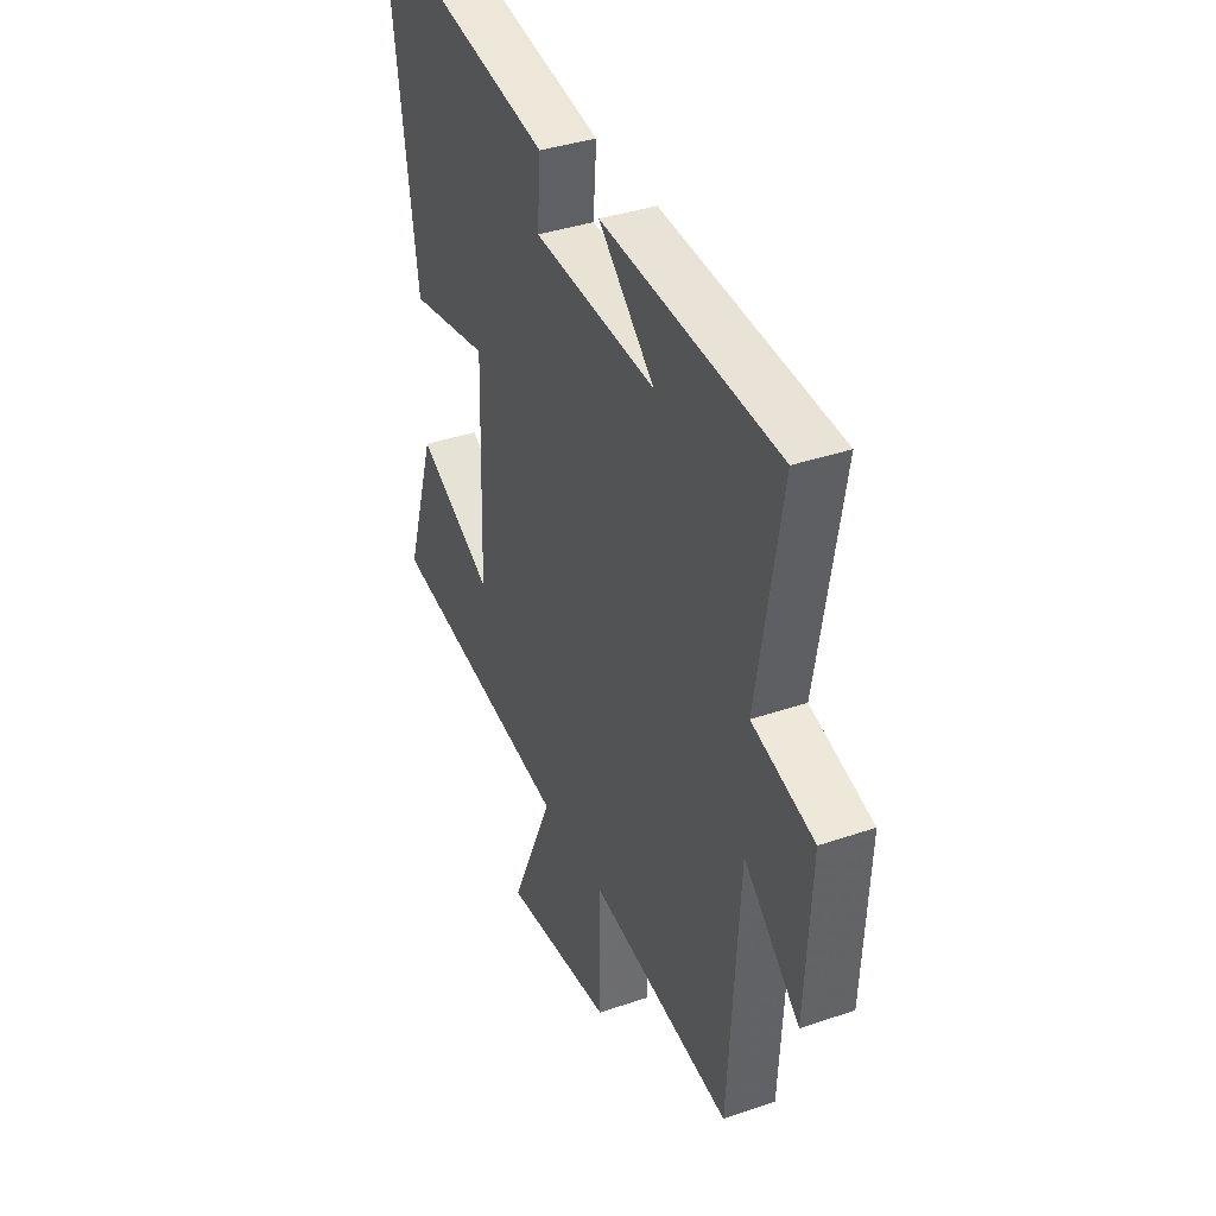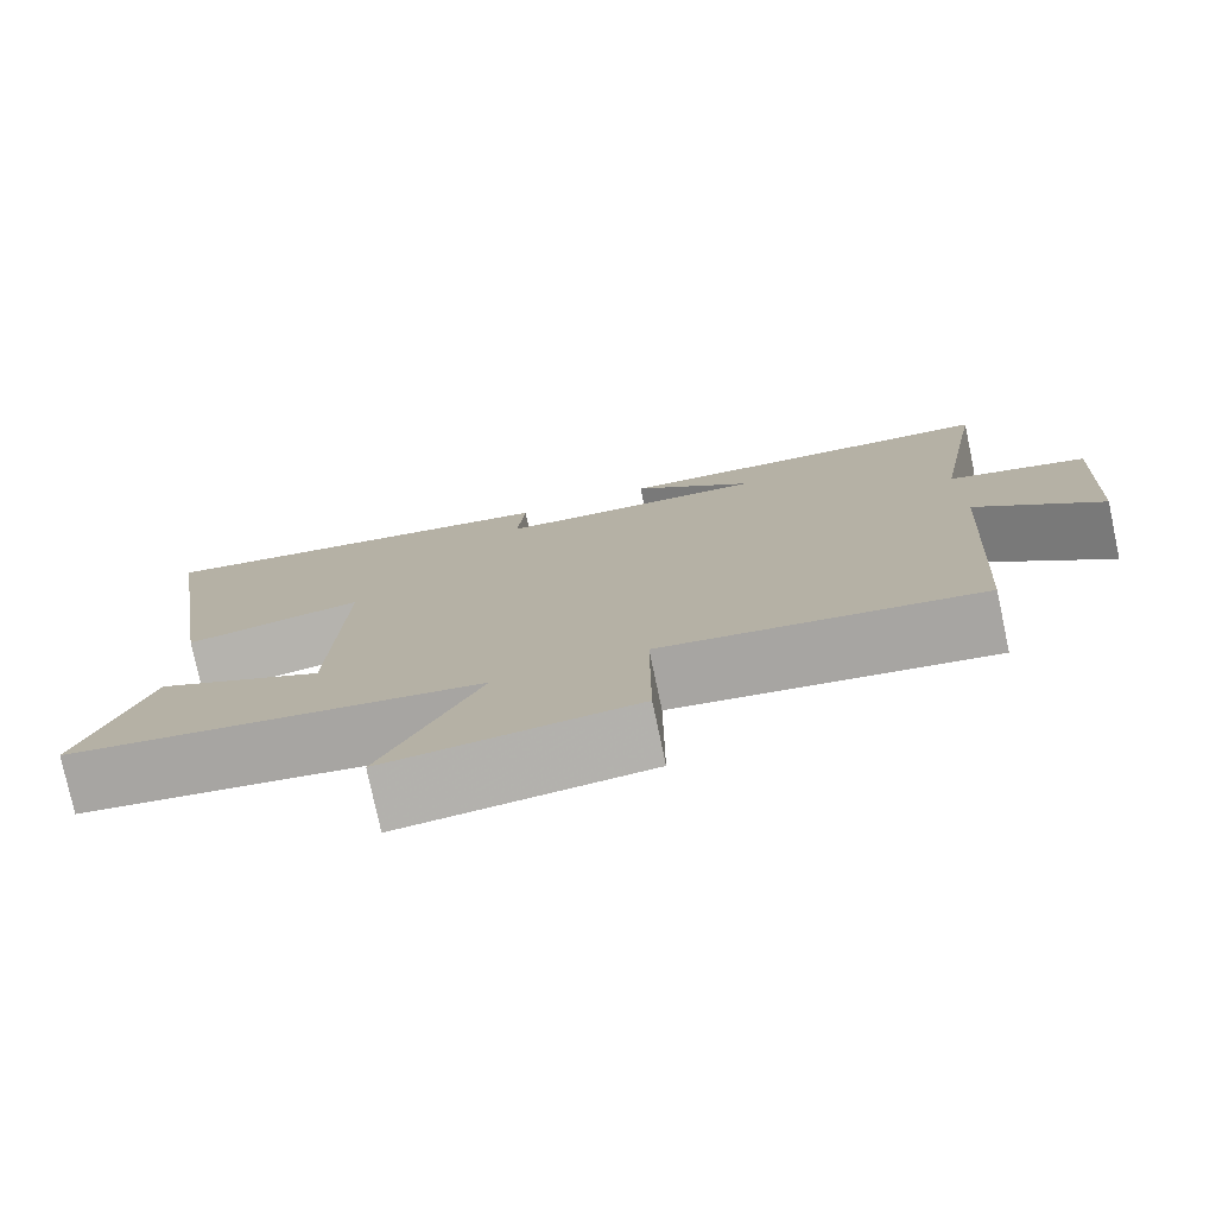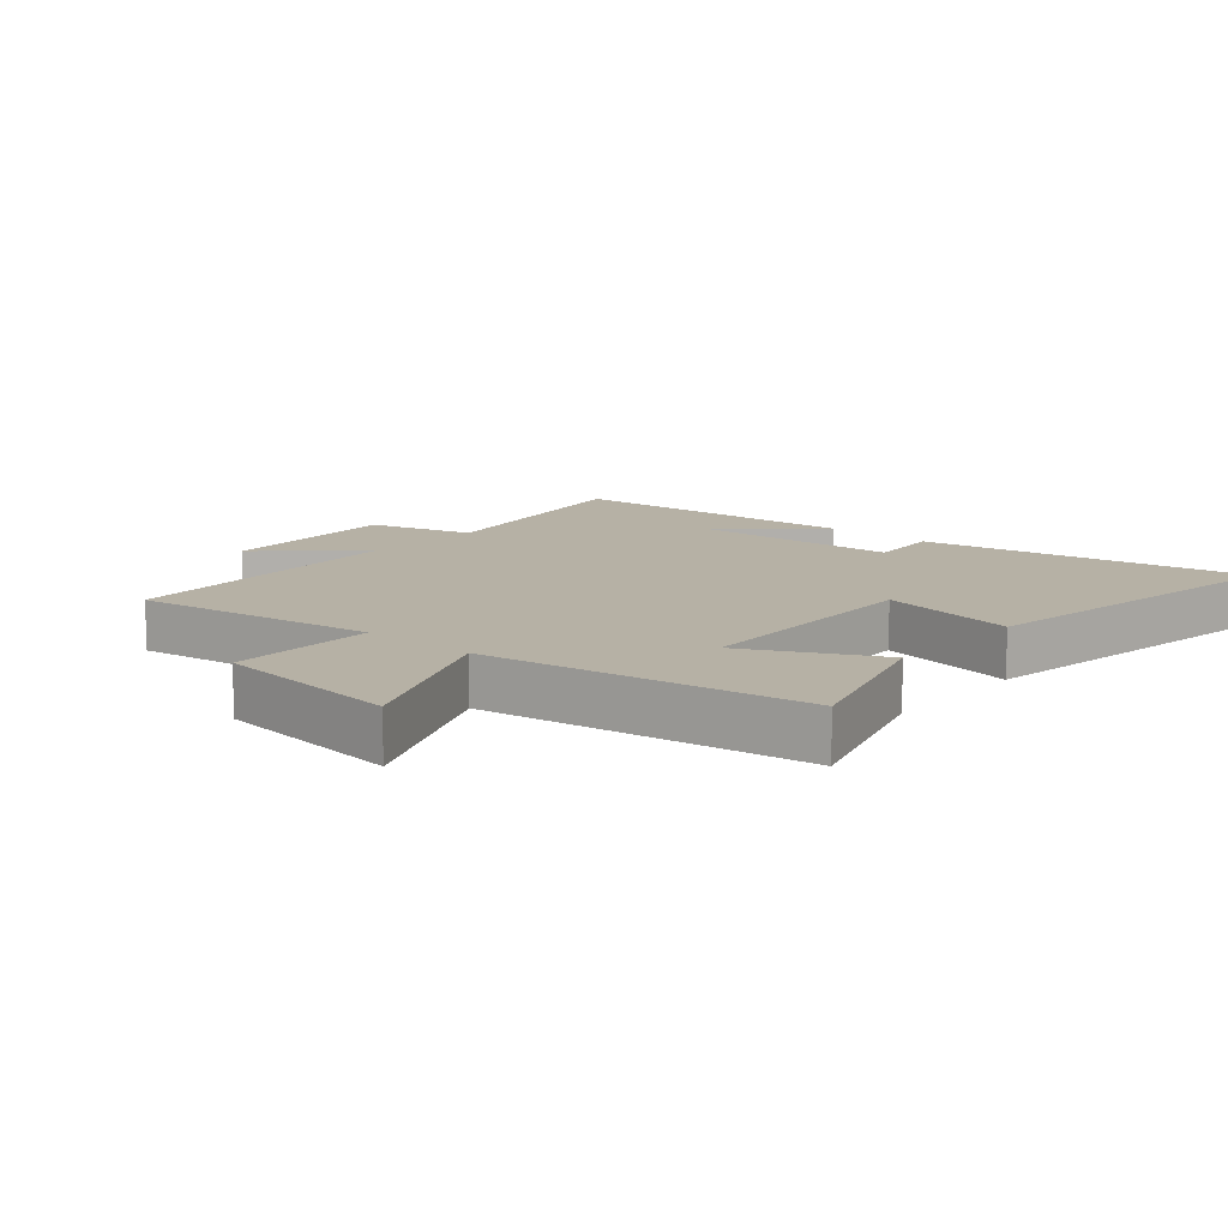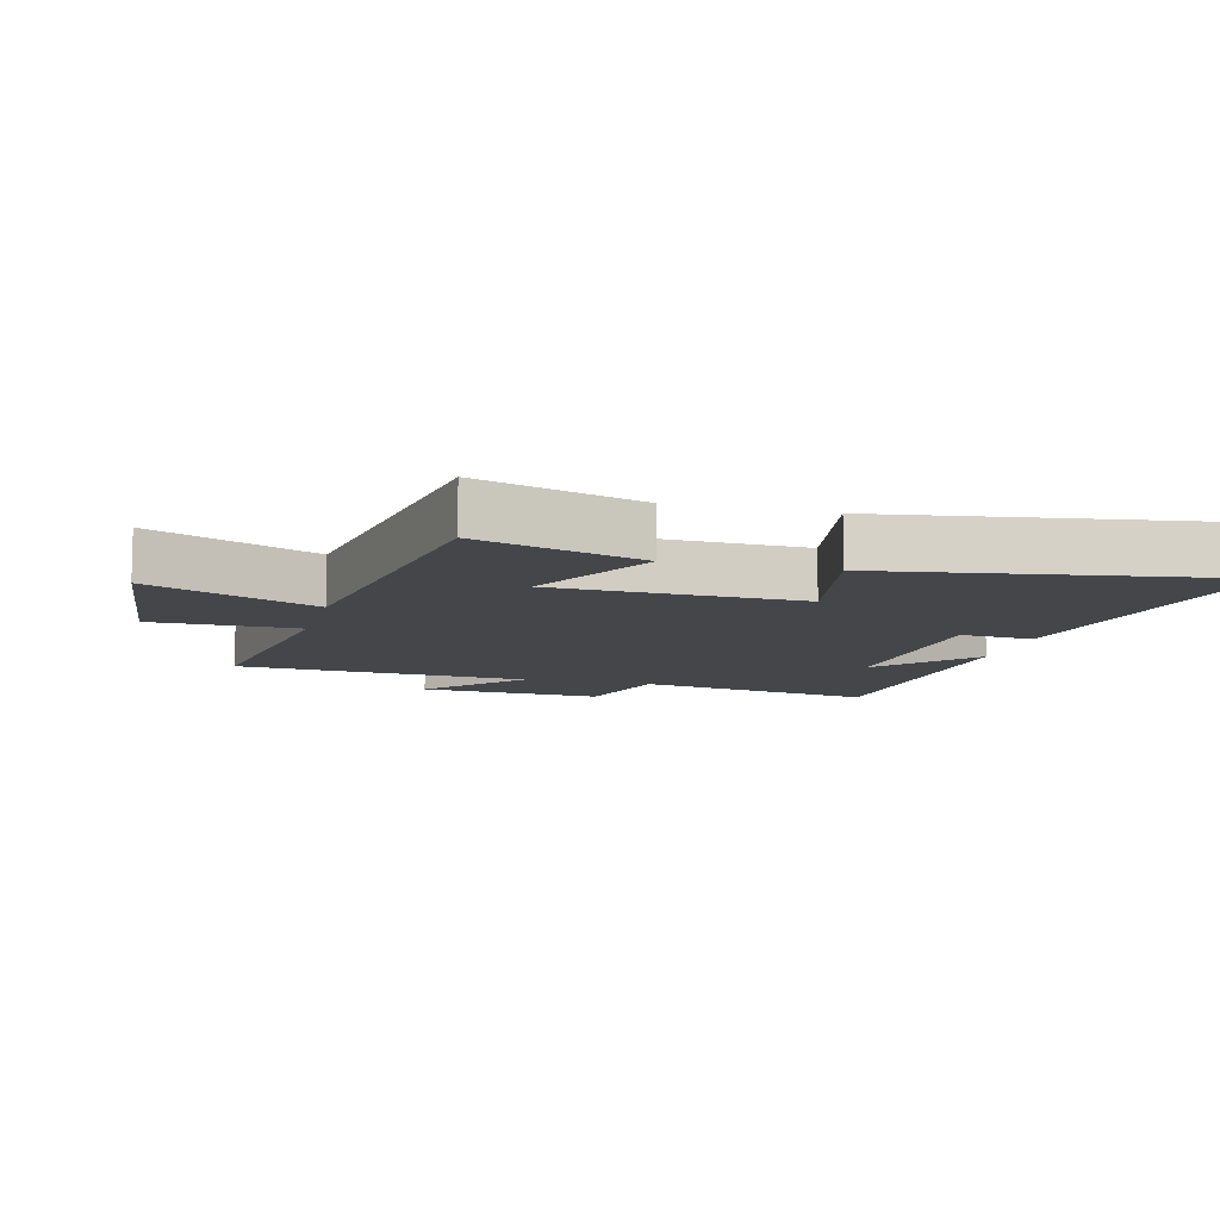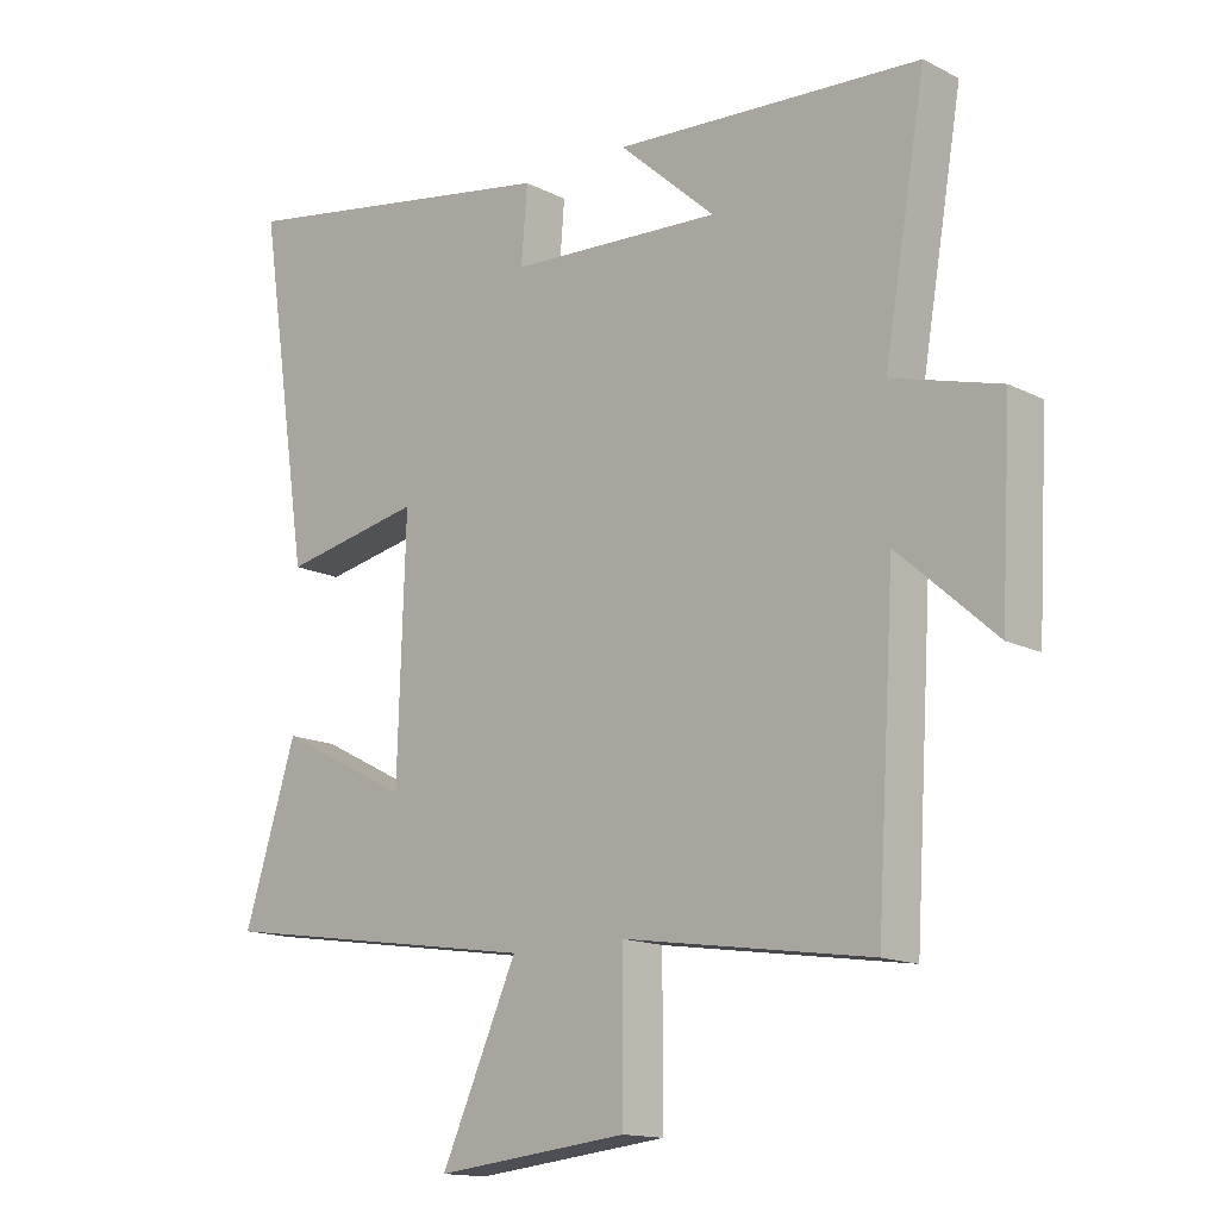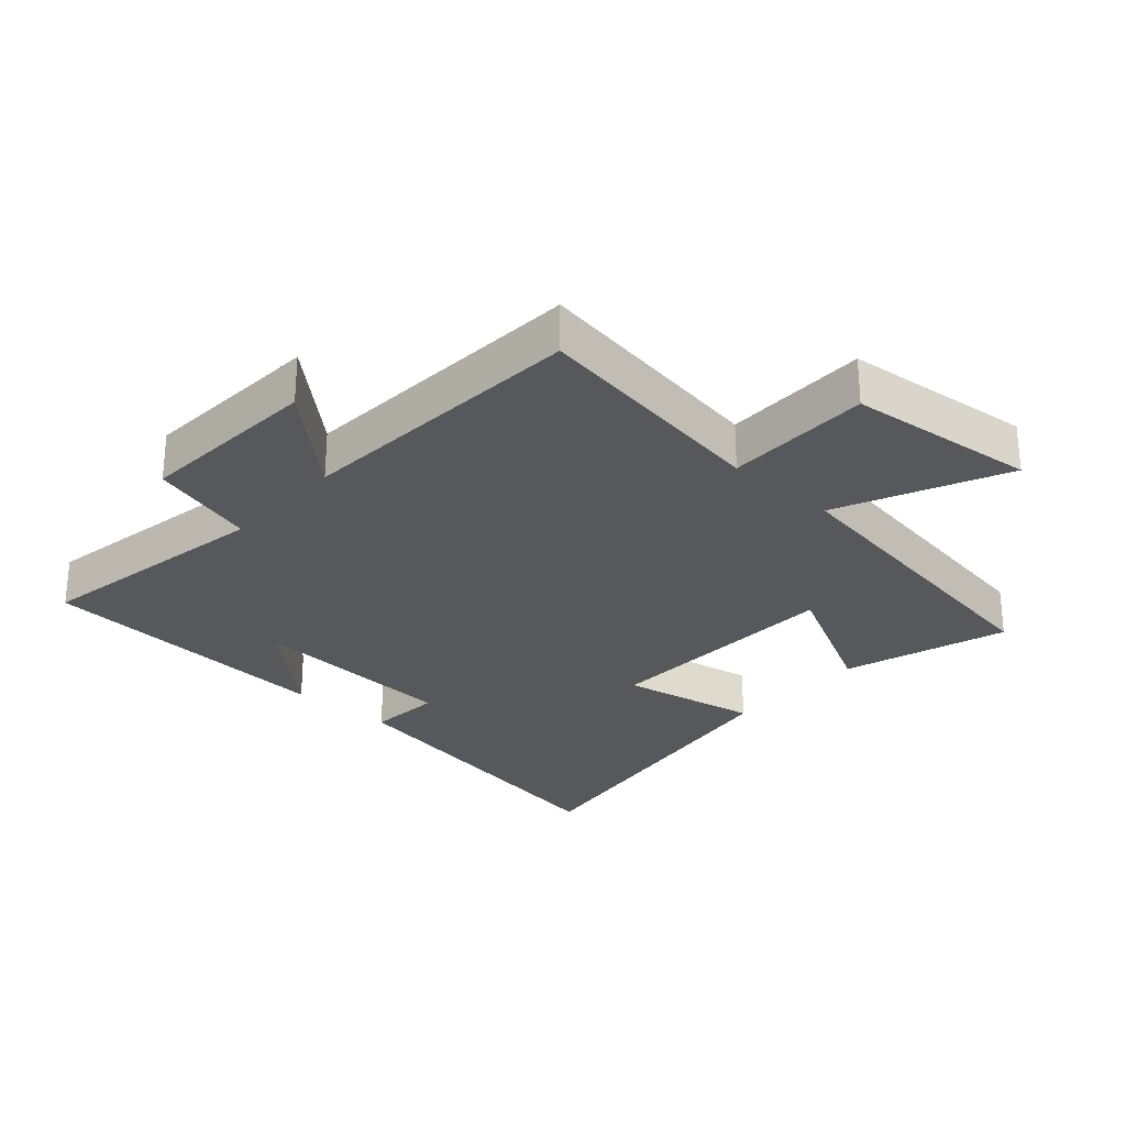
<metadata>
{"format":"obj","ext":"obj","renderer":"f3d","projection":"perspective","resolution":1024,"background":"white","views":[{"elev":37.6,"azim":66.3,"up":"+Z"},{"elev":-77.6,"azim":12.0,"up":"+Z"},{"elev":12.0,"azim":-138.9,"up":"+Y"},{"elev":-9.7,"azim":-104.6,"up":"+Y"},{"elev":-14.7,"azim":42.6,"up":"+Z"},{"elev":-27.9,"azim":138.0,"up":"+Y"}]}
</metadata>
<code>
v 0.564 0.07 0.47
v 0.5 0.07 0.098
v 0.664 0.07 0.052
v 0.648 0.07 -0.234
v 0.5 0.07 -0.102
v 0.472 0.07 -0.557
v 0.095 0.07 -0.5
v 0.095 0.07 -0.726
v -0.199 0.07 -0.758
v -0.083 0.07 -0.5
v -0.58 0.07 -0.424
v -0.5 0.07 -0.17
v -0.298 0.07 -0.274
v -0.286 0.07 0.106
v -0.5 0.07 0.064
v -0.579 0.07 0.588
v -0.071 0.07 0.5
v -0.08 0.07 0.386
v 0.244 0.07 0.368
v 0.097 0.07 0.5
v 0.564 0 0.47
v 0.5 0 0.098
v 0.664 0 0.052
v 0.648 0 -0.234
v 0.5 0 -0.102
v 0.472 0 -0.557
v 0.095 0 -0.5
v 0.095 0 -0.726
v -0.199 0 -0.758
v -0.083 0 -0.5
v -0.58 0 -0.424
v -0.5 0 -0.17
v -0.298 0 -0.274
v -0.286 0 0.106
v -0.5 0 0.064
v -0.579 0 0.588
v -0.071 0 0.5
v -0.08 0 0.386
v 0.244 0 0.368
v 0.097 0 0.5
f 19 20 1
f 16 17 18
f 15 16 18
f 14 15 18
f 13 14 18 19
f 10 11 12 13
f 19 1 2
f 13 19 2
f 10 13 2
f 7 8 9 10
f 5 6 7
f 5 7 10 2
f 2 3 4 5
f 21 40 39
f 38 37 36
f 38 36 35
f 38 35 34
f 39 38 34 33
f 33 32 31 30
f 22 21 39
f 22 39 33
f 22 33 30
f 30 29 28 27
f 27 26 25
f 22 30 27 25
f 25 24 23 22
f 1 21 22 2
f 2 22 23 3
f 3 23 24 4
f 4 24 25 5
f 5 25 26 6
f 6 26 27 7
f 7 27 28 8
f 8 28 29 9
f 9 29 30 10
f 10 30 31 11
f 11 31 32 12
f 12 32 33 13
f 13 33 34 14
f 14 34 35 15
f 15 35 36 16
f 16 36 37 17
f 17 37 38 18
f 18 38 39 19
f 19 39 40 20
f 20 40 21 1

</code>
